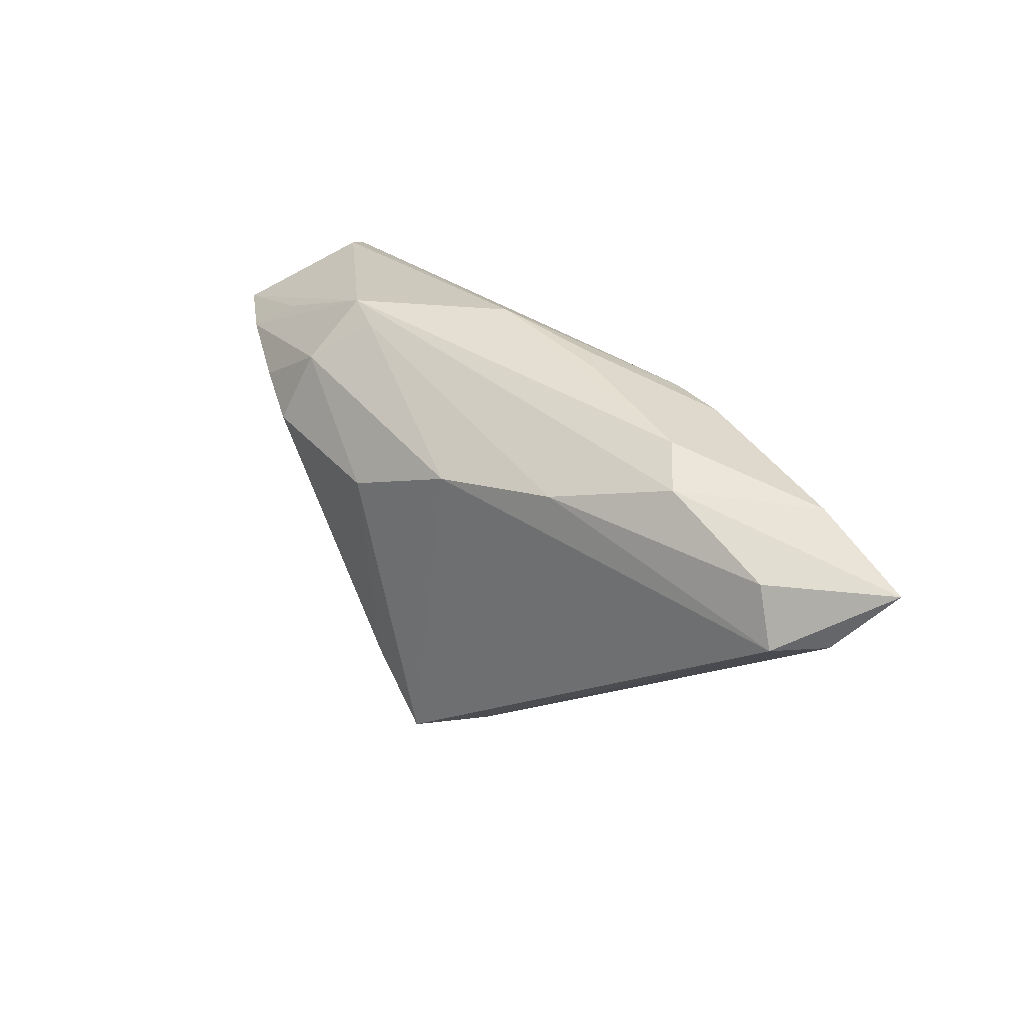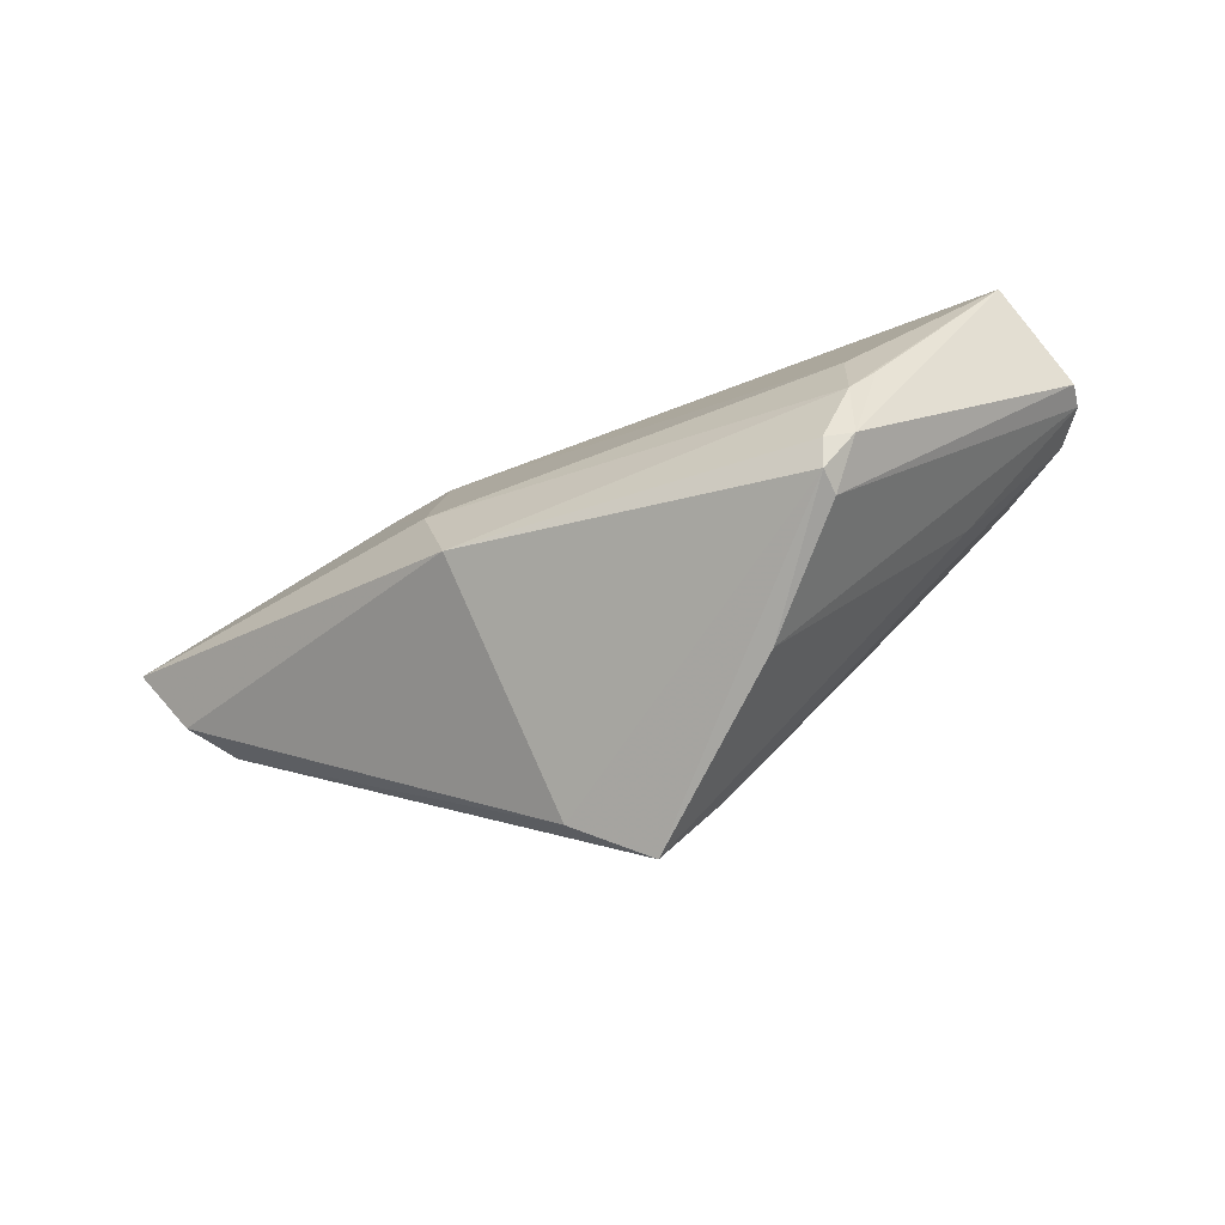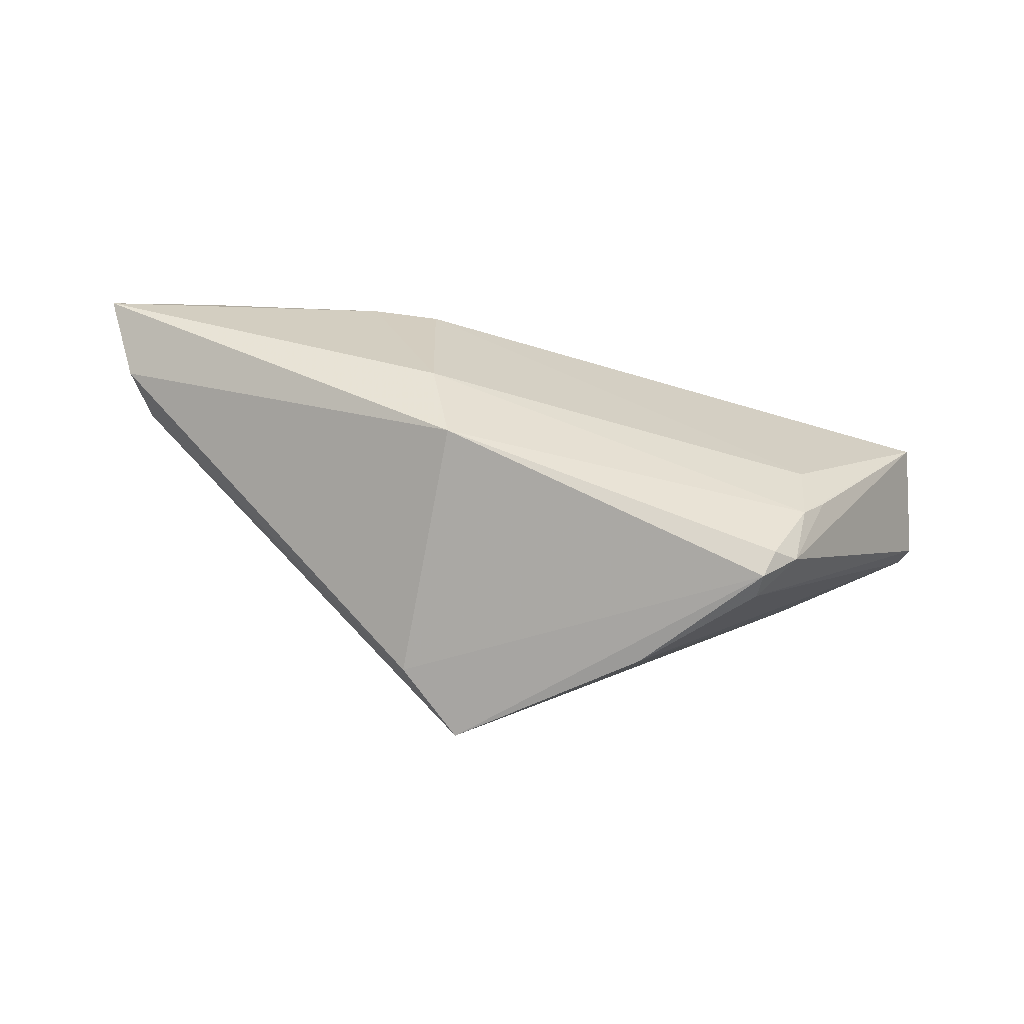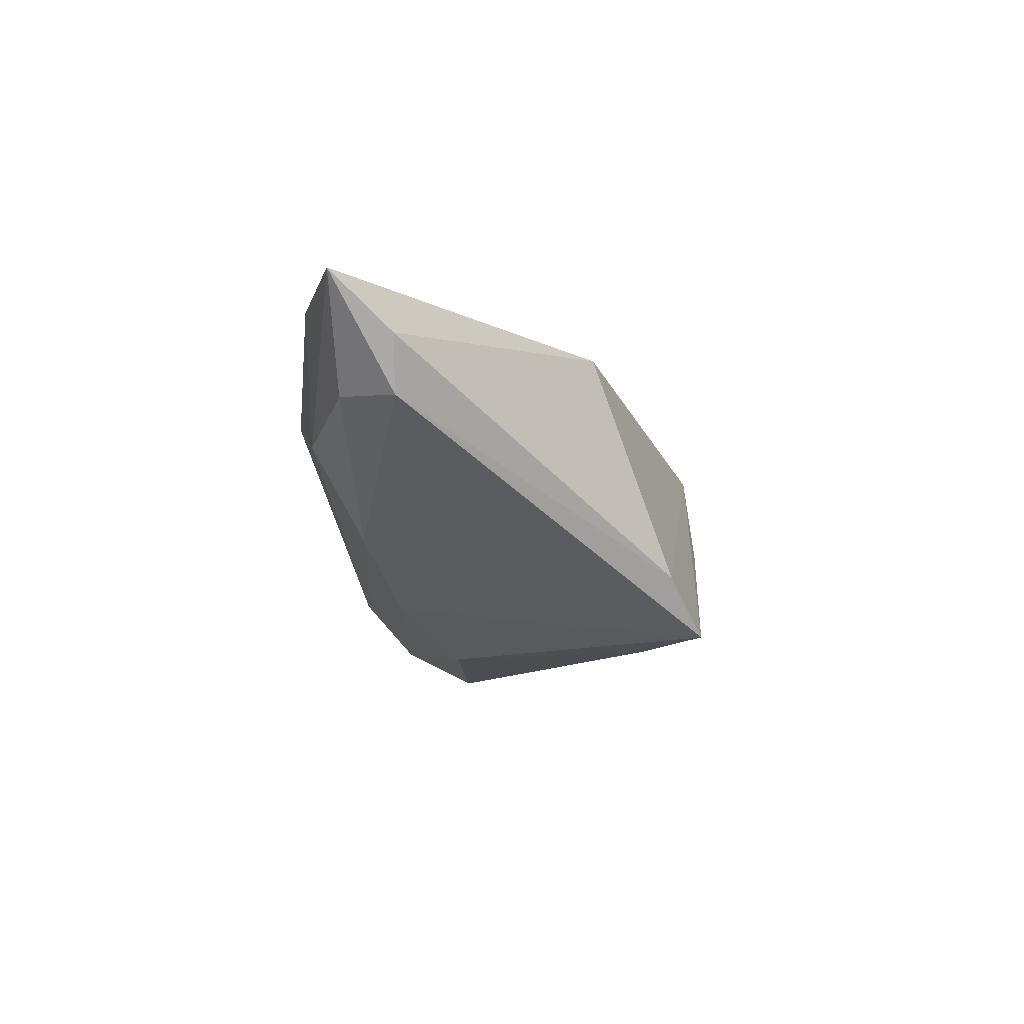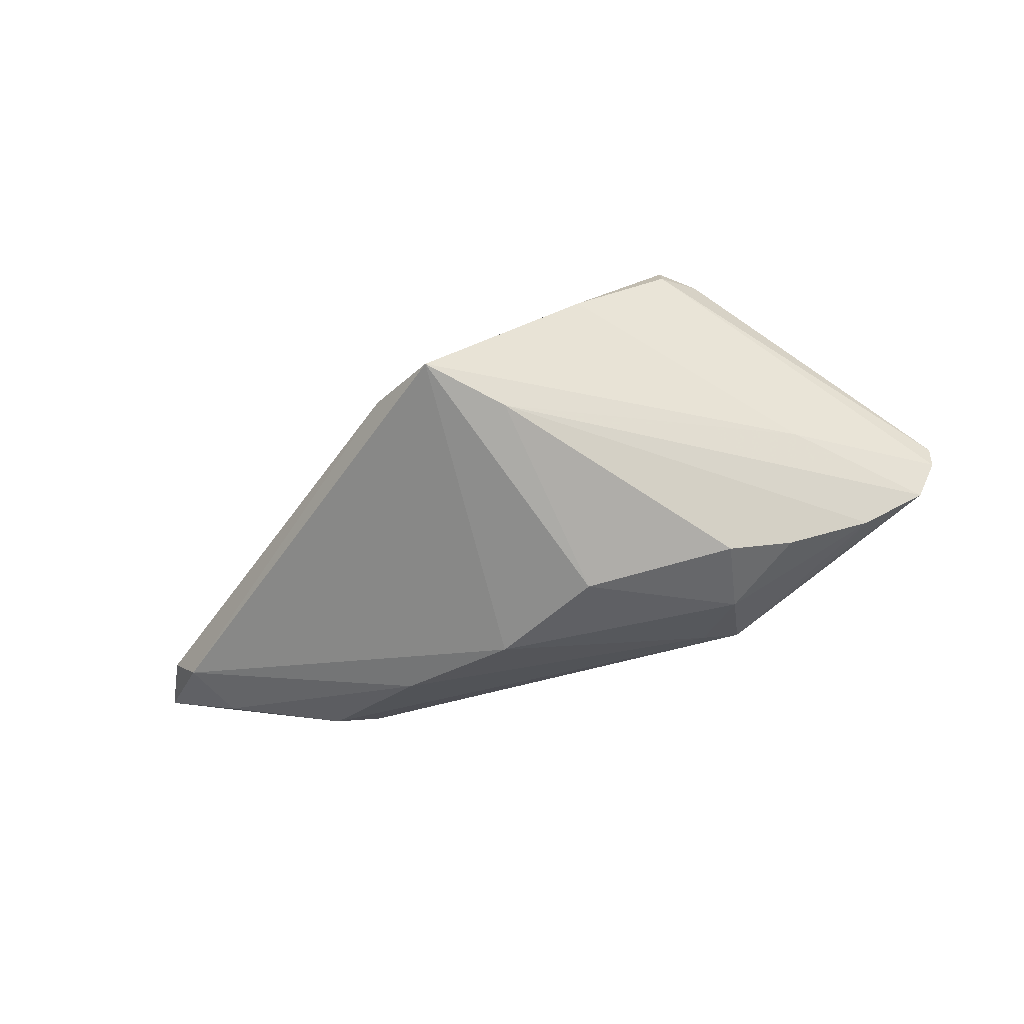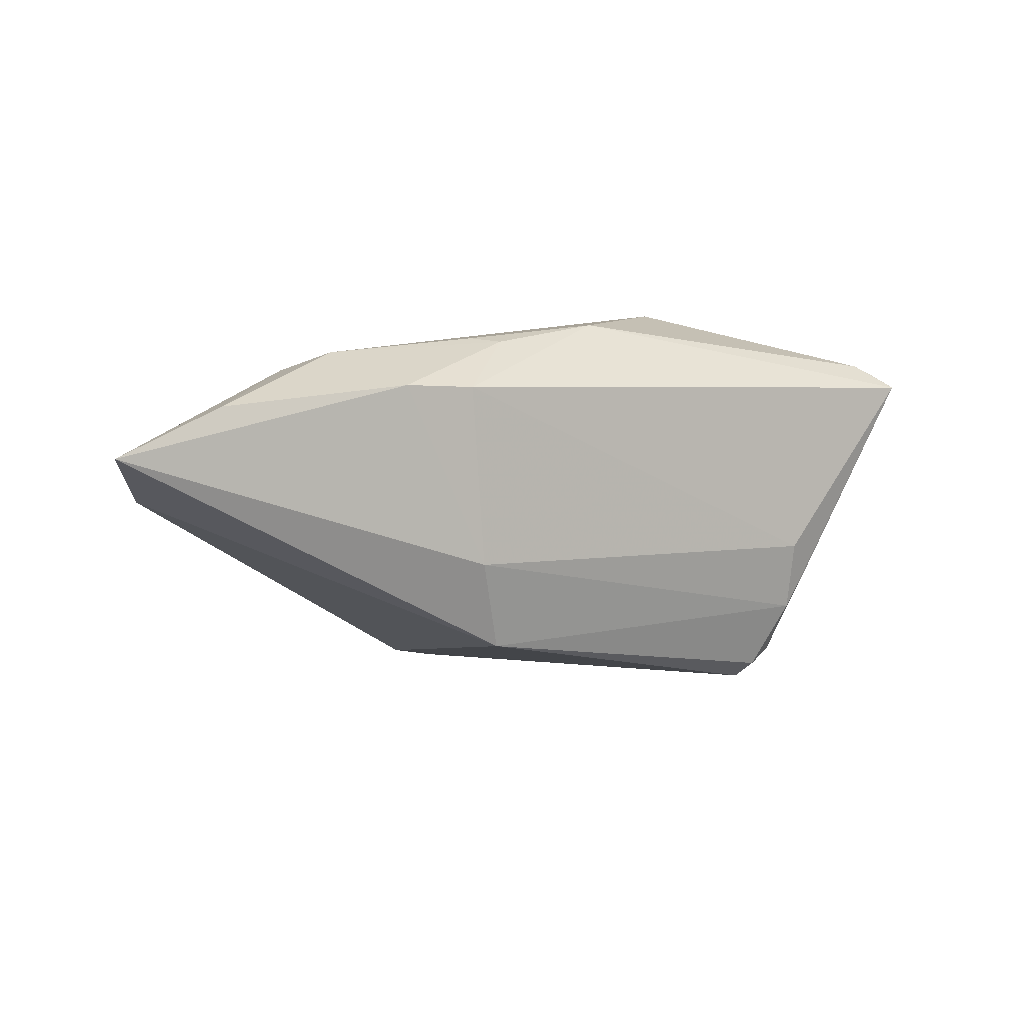
<metadata>
{"format":"obj","ext":"obj","renderer":"f3d","projection":"perspective","resolution":1024,"background":"white","views":[{"elev":36.0,"azim":-126.1,"up":"+Y"},{"elev":-71.4,"azim":25.9,"up":"+Y"},{"elev":-57.6,"azim":-10.8,"up":"+Y"},{"elev":-15.6,"azim":-85.8,"up":"+Z"},{"elev":-77.3,"azim":16.5,"up":"+Z"},{"elev":15.1,"azim":-27.8,"up":"+Y"}]}
</metadata>
<code>
v -0.02554 0.01577 -0.01045
v 0.05448 0.006932 -0.005063
v 0.03114 -0.01727 0.01515
v -0.01951 0.01964 0.01559
v -0.01132 0.02352 0.007416
v -0.0145 0.02387 0.005043
v -0.06088 0.007206 0.005313
v -0.01959 -0.003035 0.01884
v 0.05502 0.005513 -0.001894
v 0.01649 0.02085 -0.009964
v 0.04797 0.01488 0.006812
v 0.003265 0.005934 -0.02118
v -0.01055 0.01256 -0.01657
v 0.04236 0.009946 -0.01415
v -0.009031 -0.02929 -0.02093
v 0.03655 0.01475 -0.01085
v -0.03349 0.0232 0.002603
v 0.01251 -0.02929 -0.004094
v 0.05 0.01356 0.008541
v -0.0005135 -0.02106 -0.02118
v 0.03653 -0.003829 -0.009804
v -0.03882 0.0206 -0.001548
v 0.05187 0.01206 0.01084
v 0.03174 -0.008246 0.01567
v -0.05723 0.007392 -0.001089
v 0.02532 -0.0282 0.01127
v 0.03445 -0.0131 0.01439
v -0.01705 -0.01495 0.01729
v 0.03123 0.008519 -0.0185
v -0.0282 0.02055 0.01472
v 0.02652 -0.02571 0.01367
v 0.02985 -0.02455 0.01229
v 0.02121 0.02209 -0.008959
v 0.02528 -0.02791 0.007884
v -0.06508 0.01457 0.01198
v 0.003975 0.02408 0.004381
v 0.02174 0.01531 -0.01667
v 0.05107 0.009484 -0.009635
v -0.05154 0.01955 0.0118
v -0.01735 -0.02525 -0.01435
v -0.0536 0.01469 2.402e-05
v 0.02304 0.006284 -0.02118
f 18 2 34
f 15 13 12
f 25 13 15
f 24 3 23
f 8 3 24
f 23 4 24
f 24 4 8
f 28 3 8
f 23 3 27
f 35 28 8
f 7 28 35
f 35 25 7
f 41 25 35
f 21 18 15
f 2 18 21
f 41 35 22
f 17 33 22
f 33 10 22
f 3 28 31
f 26 18 34
f 26 31 28
f 15 18 26
f 17 22 39
f 39 22 35
f 33 14 37
f 37 10 33
f 13 10 37
f 42 12 37
f 37 12 13
f 42 37 29
f 29 37 14
f 23 2 19
f 19 11 23
f 36 11 33
f 36 33 17
f 36 4 23
f 23 11 36
f 33 11 38
f 2 21 38
f 38 19 2
f 11 19 38
f 41 22 1
f 13 25 1
f 1 25 41
f 1 10 13
f 1 22 10
f 32 27 3
f 3 31 32
f 23 27 32
f 31 26 32
f 32 26 34
f 15 26 40
f 40 26 28
f 40 28 7
f 7 25 40
f 40 25 15
f 30 39 35
f 8 4 30
f 30 35 8
f 17 39 30
f 16 14 33
f 33 38 16
f 16 38 14
f 20 21 15
f 20 38 21
f 14 38 20
f 20 29 14
f 42 29 20
f 20 12 42
f 15 12 20
f 9 2 23
f 23 32 9
f 34 2 9
f 9 32 34
f 6 36 17
f 4 36 5
f 5 30 4
f 36 6 5
f 17 30 5
f 5 6 17

</code>
